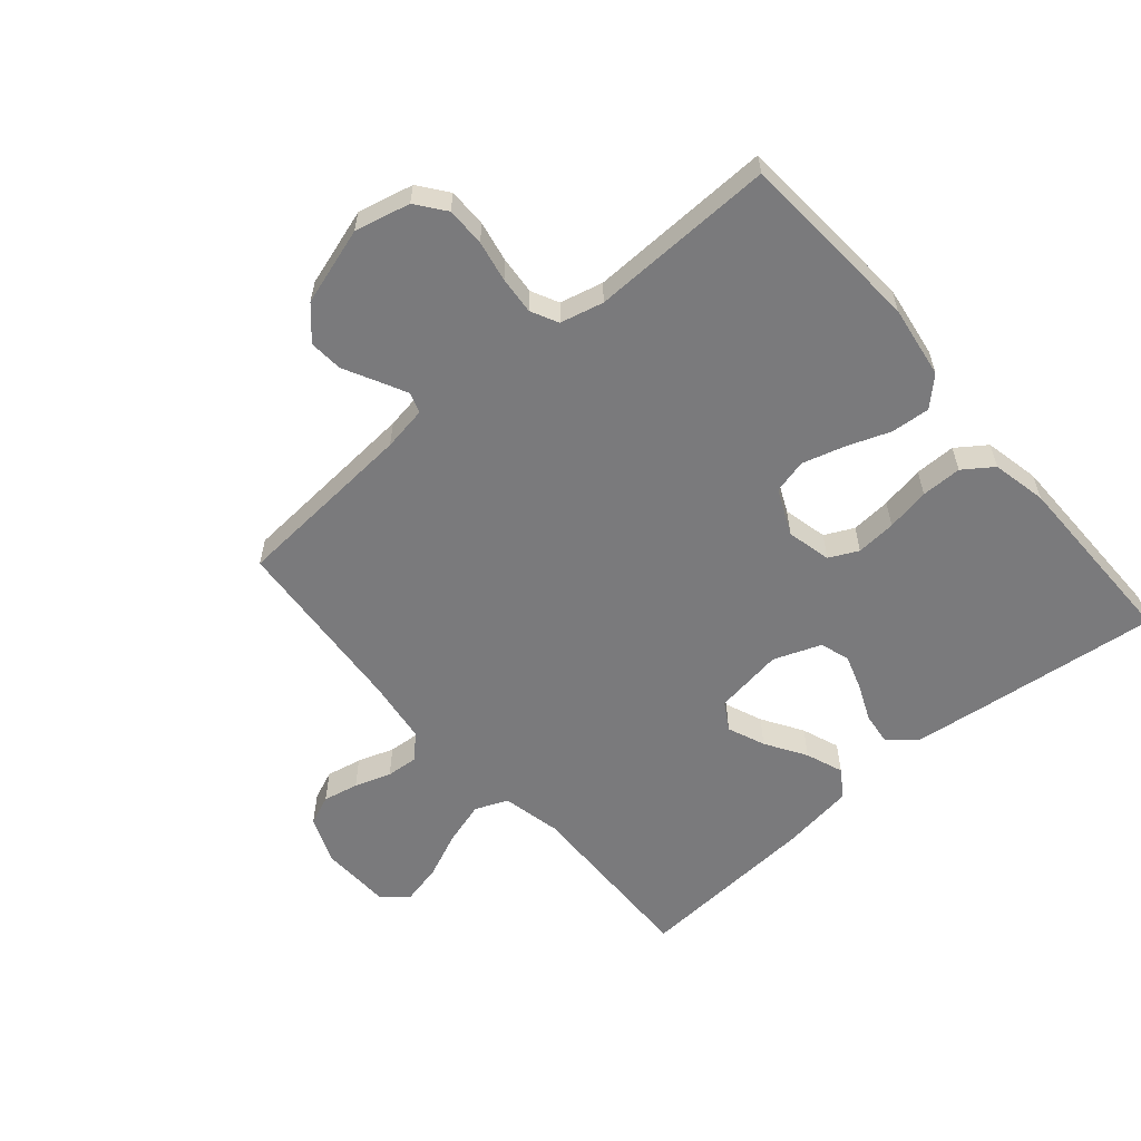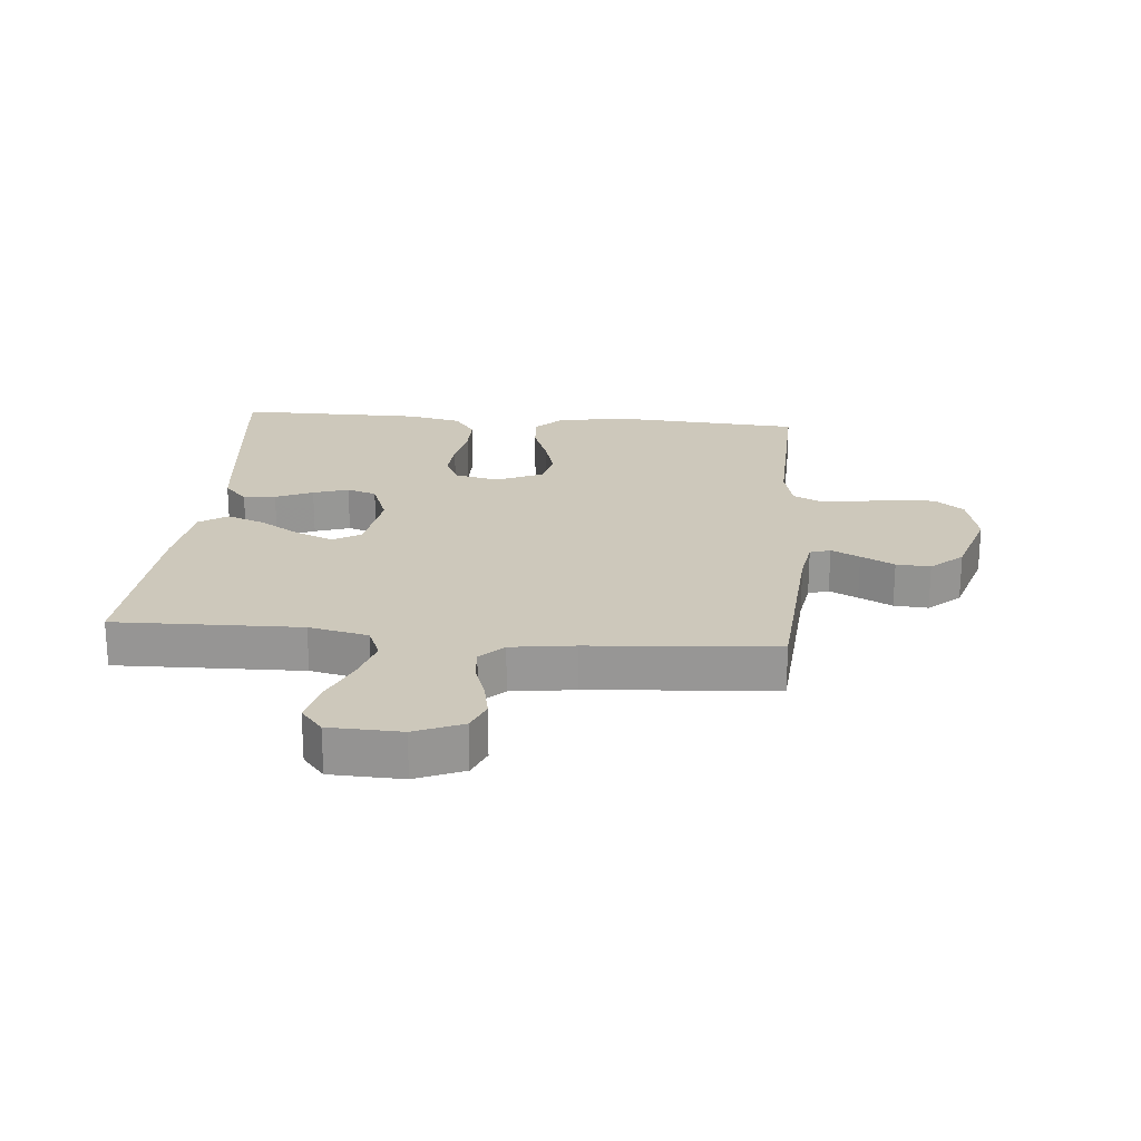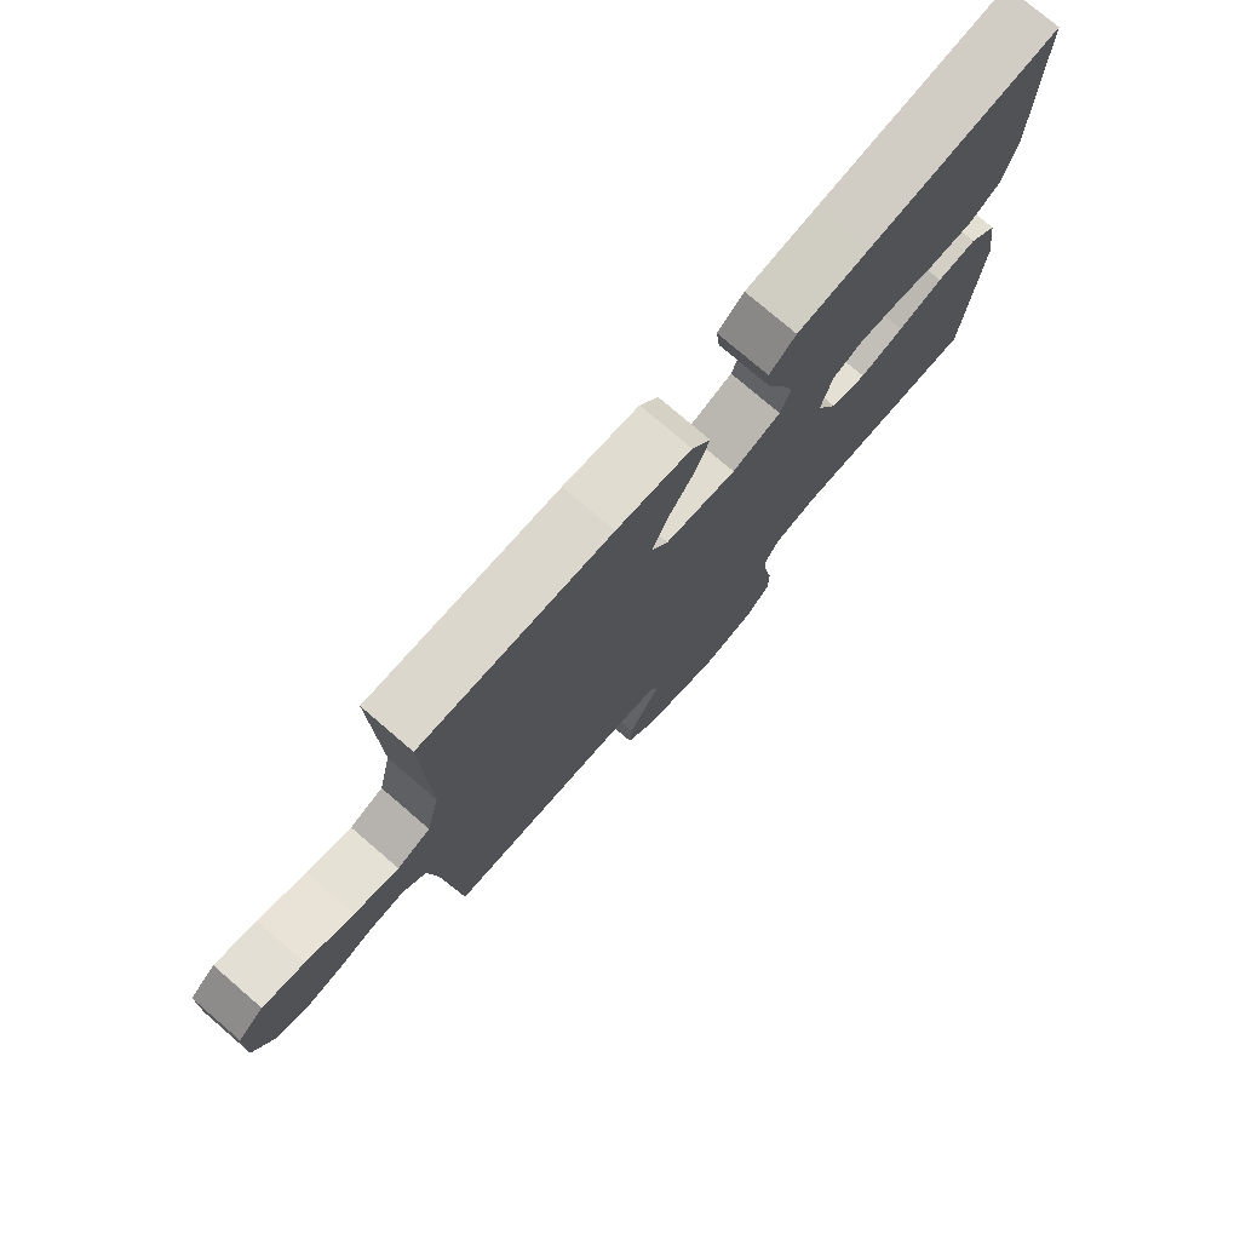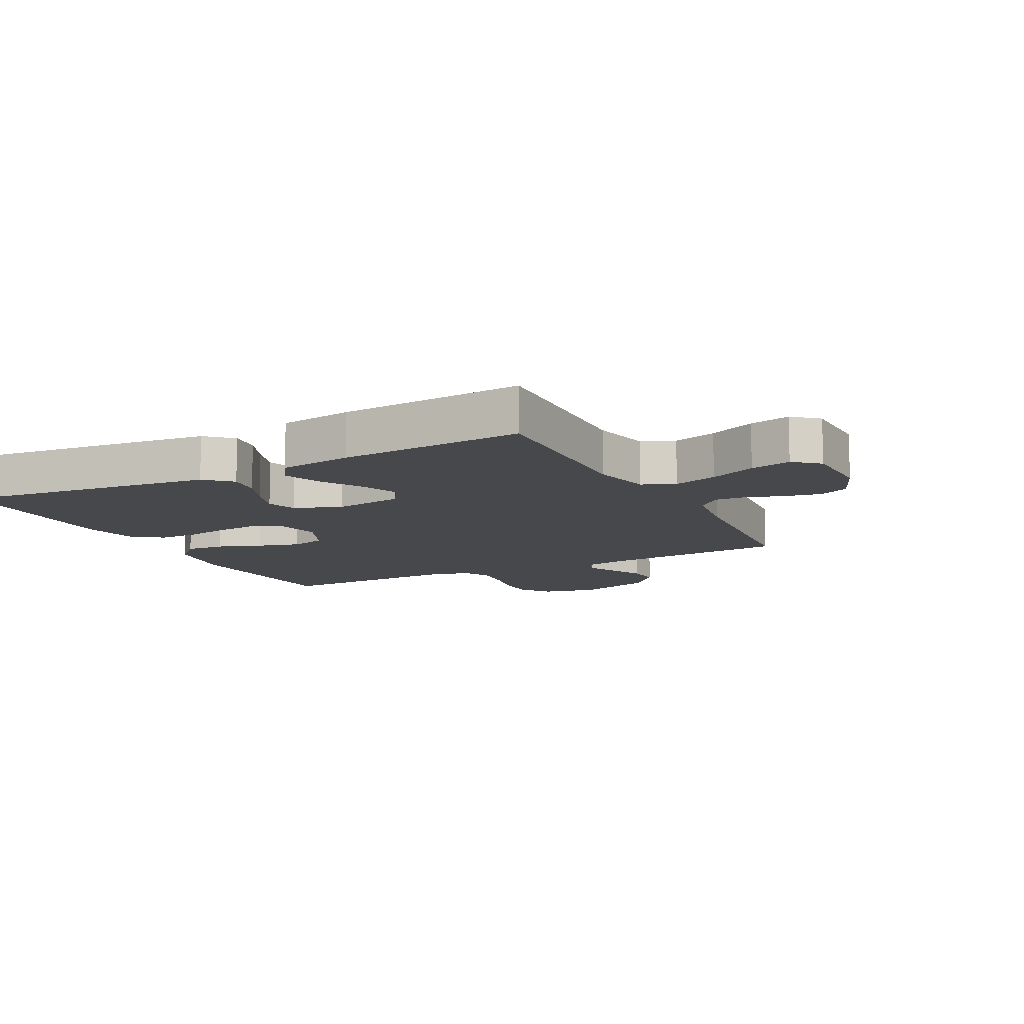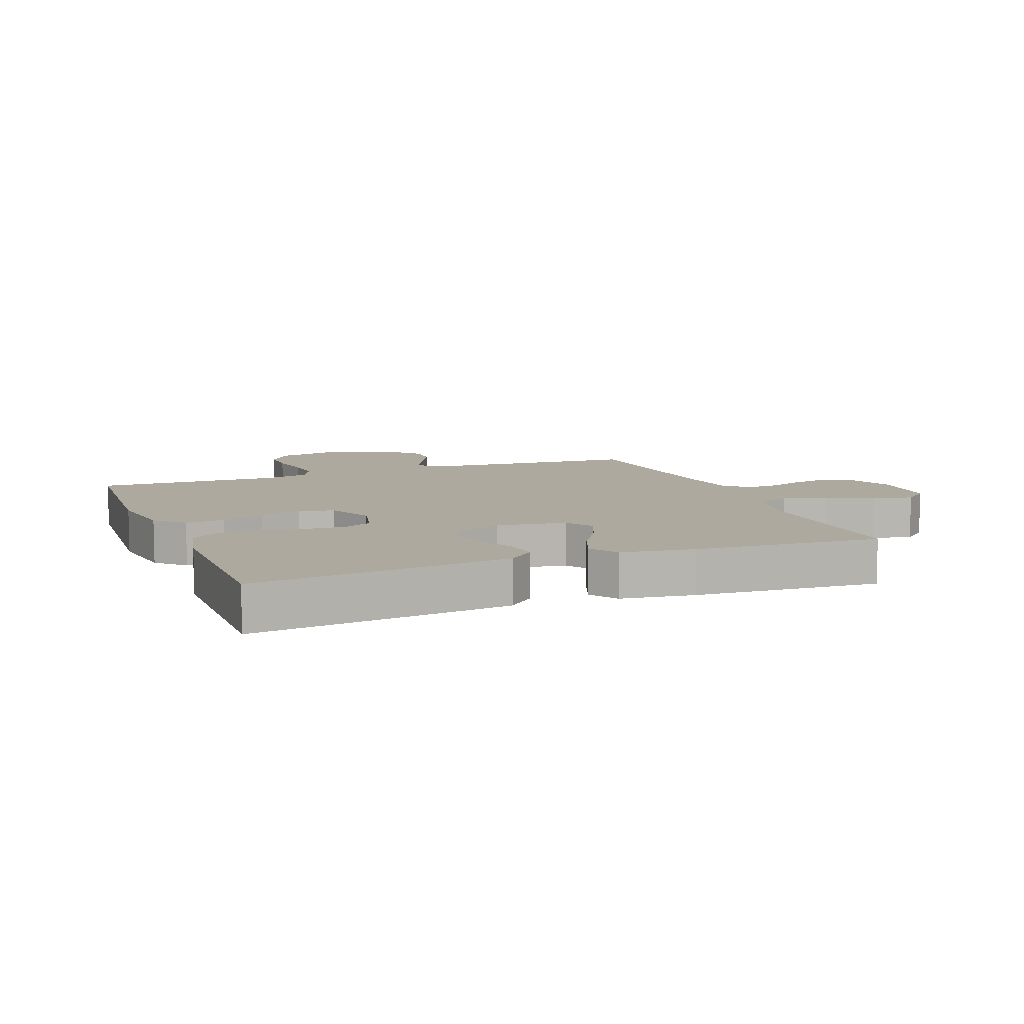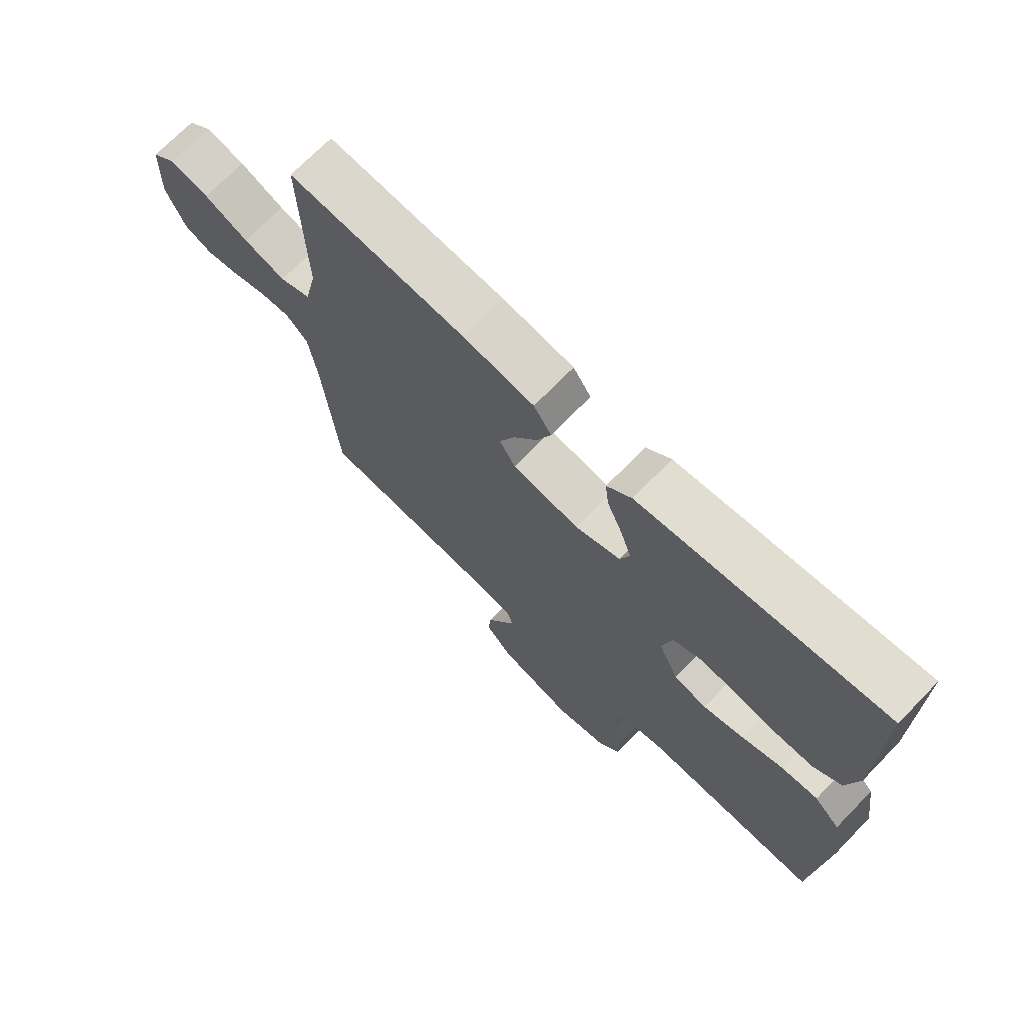
<metadata>
{"format":"obj","ext":"obj","renderer":"f3d","projection":"perspective","resolution":1024,"background":"white","views":[{"elev":-58.2,"azim":-139.4,"up":"+Y"},{"elev":22.0,"azim":95.1,"up":"+Y"},{"elev":76.7,"azim":130.7,"up":"+Z"},{"elev":-11.3,"azim":27.2,"up":"+Y"},{"elev":9.0,"azim":-21.3,"up":"+Y"},{"elev":71.2,"azim":-135.8,"up":"+Z"}]}
</metadata>
<code>
v -0.5 0.07 -0.5
v -0.52 0.07 -0.2
v -0.502 0.07 -0.081
v -0.458 0.07 -0.038
v -0.395 0.07 -0.043
v -0.325 0.07 -0.069
v -0.256 0.07 -0.089
v -0.2 0.07 -0.075
v -0.166 0.07 0
v -0.183 0.07 0.072
v -0.23 0.07 0.095
v -0.295 0.07 0.09
v -0.366 0.07 0.077
v -0.432 0.07 0.077
v -0.48 0.07 0.111
v -0.499 0.07 0.2
v -0.5 0.07 0.5
v -0.2 0.07 0.466
v -0.084 0.07 0.452
v -0.042 0.07 0.414
v -0.048 0.07 0.362
v -0.074 0.07 0.302
v -0.093 0.07 0.245
v -0.077 0.07 0.197
v 0 0.07 0.168
v 0.113 0.07 0.185
v 0.14 0.07 0.23
v 0.115 0.07 0.291
v 0.074 0.07 0.357
v 0.051 0.07 0.418
v 0.081 0.07 0.463
v 0.2 0.07 0.48
v 0.5 0.07 0.5
v 0.493 0.07 0.2
v 0.514 0.07 0.104
v 0.567 0.07 0.082
v 0.638 0.07 0.103
v 0.713 0.07 0.136
v 0.779 0.07 0.151
v 0.82 0.07 0.116
v 0.824 0.07 0
v 0.792 0.07 -0.077
v 0.744 0.07 -0.097
v 0.686 0.07 -0.085
v 0.627 0.07 -0.065
v 0.575 0.07 -0.061
v 0.538 0.07 -0.098
v 0.524 0.07 -0.2
v 0.5 0.07 -0.5
v 0.2 0.07 -0.522
v 0.128 0.07 -0.534
v 0.117 0.07 -0.567
v 0.14 0.07 -0.613
v 0.168 0.07 -0.667
v 0.172 0.07 -0.722
v 0.126 0.07 -0.773
v 0 0.07 -0.812
v -0.09 0.07 -0.791
v -0.126 0.07 -0.744
v -0.126 0.07 -0.681
v -0.113 0.07 -0.614
v -0.108 0.07 -0.553
v -0.13 0.07 -0.509
v -0.2 0.07 -0.492
v -0.5 0 -0.5
v -0.52 0 -0.2
v -0.502 0 -0.081
v -0.458 0 -0.038
v -0.395 0 -0.043
v -0.325 0 -0.069
v -0.256 0 -0.089
v -0.2 0 -0.075
v -0.166 0 0
v -0.183 0 0.072
v -0.23 0 0.095
v -0.295 0 0.09
v -0.366 0 0.077
v -0.432 0 0.077
v -0.48 0 0.111
v -0.499 0 0.2
v -0.5 0 0.5
v -0.2 0 0.466
v -0.084 0 0.452
v -0.042 0 0.414
v -0.048 0 0.362
v -0.074 0 0.302
v -0.093 0 0.245
v -0.077 0 0.197
v 0 0 0.168
v 0.113 0 0.185
v 0.14 0 0.23
v 0.115 0 0.291
v 0.074 0 0.357
v 0.051 0 0.418
v 0.081 0 0.463
v 0.2 0 0.48
v 0.5 0 0.5
v 0.493 0 0.2
v 0.514 0 0.104
v 0.567 0 0.082
v 0.638 0 0.103
v 0.713 0 0.136
v 0.779 0 0.151
v 0.82 0 0.116
v 0.824 0 0
v 0.792 0 -0.077
v 0.744 0 -0.097
v 0.686 0 -0.085
v 0.627 0 -0.065
v 0.575 0 -0.061
v 0.538 0 -0.098
v 0.524 0 -0.2
v 0.5 0 -0.5
v 0.2 0 -0.522
v 0.128 0 -0.534
v 0.117 0 -0.567
v 0.14 0 -0.613
v 0.168 0 -0.667
v 0.172 0 -0.722
v 0.126 0 -0.773
v 0 0 -0.812
v -0.09 0 -0.791
v -0.126 0 -0.744
v -0.126 0 -0.681
v -0.113 0 -0.614
v -0.108 0 -0.553
v -0.13 0 -0.509
v -0.2 0 -0.492
f 59 60 61
f 58 59 61
f 57 58 61
f 56 57 61
f 55 56 61
f 54 55 61
f 53 54 61
f 52 53 61 62
f 51 52 62 63
f 48 49 50
f 51 63 64
f 50 51 64
f 48 50 64
f 47 48 64
f 43 44 45
f 42 43 45
f 41 42 45
f 40 41 45
f 39 40 45
f 38 39 45
f 37 38 45
f 36 37 45 46
f 64 1 2
f 47 64 2
f 46 47 2
f 36 46 2
f 35 36 2
f 32 33 34
f 31 32 34
f 30 31 34
f 29 30 34
f 28 29 34
f 20 21 22
f 19 20 22
f 18 19 22
f 17 18 22
f 16 17 22
f 15 16 22
f 14 15 22
f 13 14 22
f 12 13 22
f 11 12 22 23
f 10 11 23 24
f 4 5 6
f 3 4 6
f 2 3 6
f 2 6 7
f 27 28 34 35
f 26 27 35
f 25 26 35
f 9 10 24 25
f 8 9 25 35
f 2 7 8
f 2 8 35
f 125 124 123
f 125 123 122
f 125 122 121
f 125 121 120
f 125 120 119
f 125 119 118
f 125 118 117
f 126 125 117 116
f 127 126 116 115
f 114 113 112
f 128 127 115
f 128 115 114
f 128 114 112
f 128 112 111
f 109 108 107
f 109 107 106
f 109 106 105
f 109 105 104
f 109 104 103
f 109 103 102
f 109 102 101
f 110 109 101 100
f 66 65 128
f 66 128 111
f 66 111 110
f 66 110 100
f 66 100 99
f 98 97 96
f 98 96 95
f 98 95 94
f 98 94 93
f 98 93 92
f 86 85 84
f 86 84 83
f 86 83 82
f 86 82 81
f 86 81 80
f 86 80 79
f 86 79 78
f 86 78 77
f 86 77 76
f 87 86 76 75
f 88 87 75 74
f 70 69 68
f 70 68 67
f 70 67 66
f 71 70 66
f 99 98 92 91
f 99 91 90
f 99 90 89
f 89 88 74 73
f 99 89 73 72
f 72 71 66
f 99 72 66
f 1 65 66 2
f 2 66 67 3
f 3 67 68 4
f 4 68 69 5
f 5 69 70 6
f 6 70 71 7
f 7 71 72 8
f 8 72 73 9
f 9 73 74 10
f 10 74 75 11
f 11 75 76 12
f 12 76 77 13
f 13 77 78 14
f 14 78 79 15
f 15 79 80 16
f 16 80 81 17
f 17 81 82 18
f 18 82 83 19
f 19 83 84 20
f 20 84 85 21
f 21 85 86 22
f 22 86 87 23
f 23 87 88 24
f 24 88 89 25
f 25 89 90 26
f 26 90 91 27
f 27 91 92 28
f 28 92 93 29
f 29 93 94 30
f 30 94 95 31
f 31 95 96 32
f 32 96 97 33
f 33 97 98 34
f 34 98 99 35
f 35 99 100 36
f 36 100 101 37
f 37 101 102 38
f 38 102 103 39
f 39 103 104 40
f 40 104 105 41
f 41 105 106 42
f 42 106 107 43
f 43 107 108 44
f 44 108 109 45
f 45 109 110 46
f 46 110 111 47
f 47 111 112 48
f 48 112 113 49
f 49 113 114 50
f 50 114 115 51
f 51 115 116 52
f 52 116 117 53
f 53 117 118 54
f 54 118 119 55
f 55 119 120 56
f 56 120 121 57
f 57 121 122 58
f 58 122 123 59
f 59 123 124 60
f 60 124 125 61
f 61 125 126 62
f 62 126 127 63
f 63 127 128 64
f 64 128 65 1

</code>
